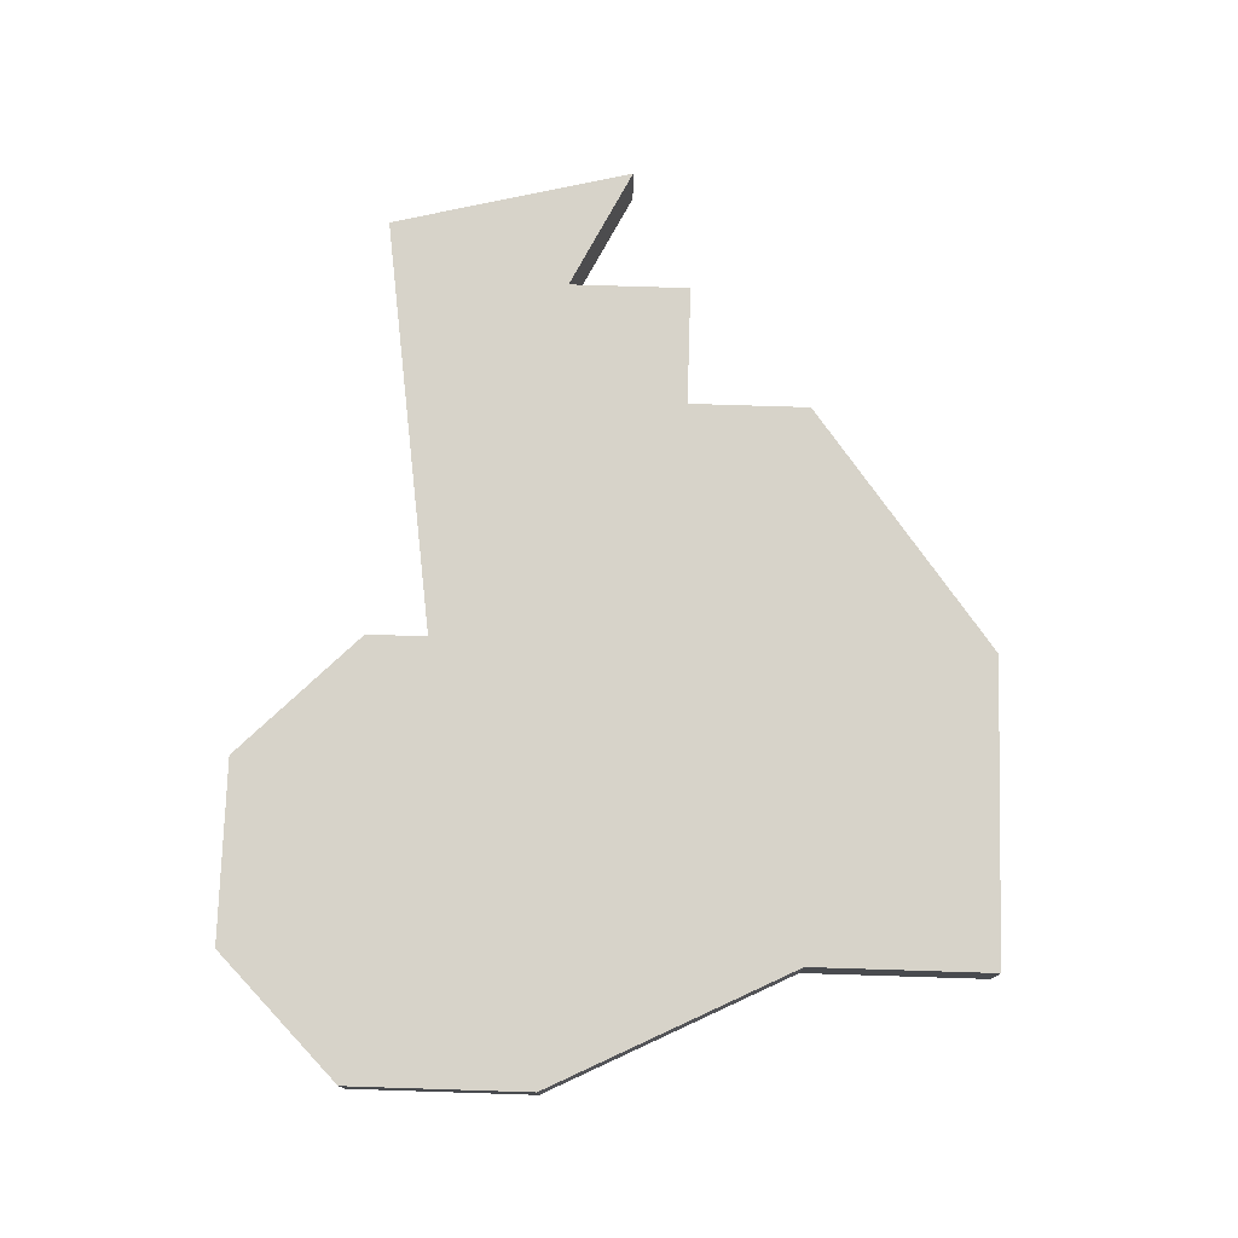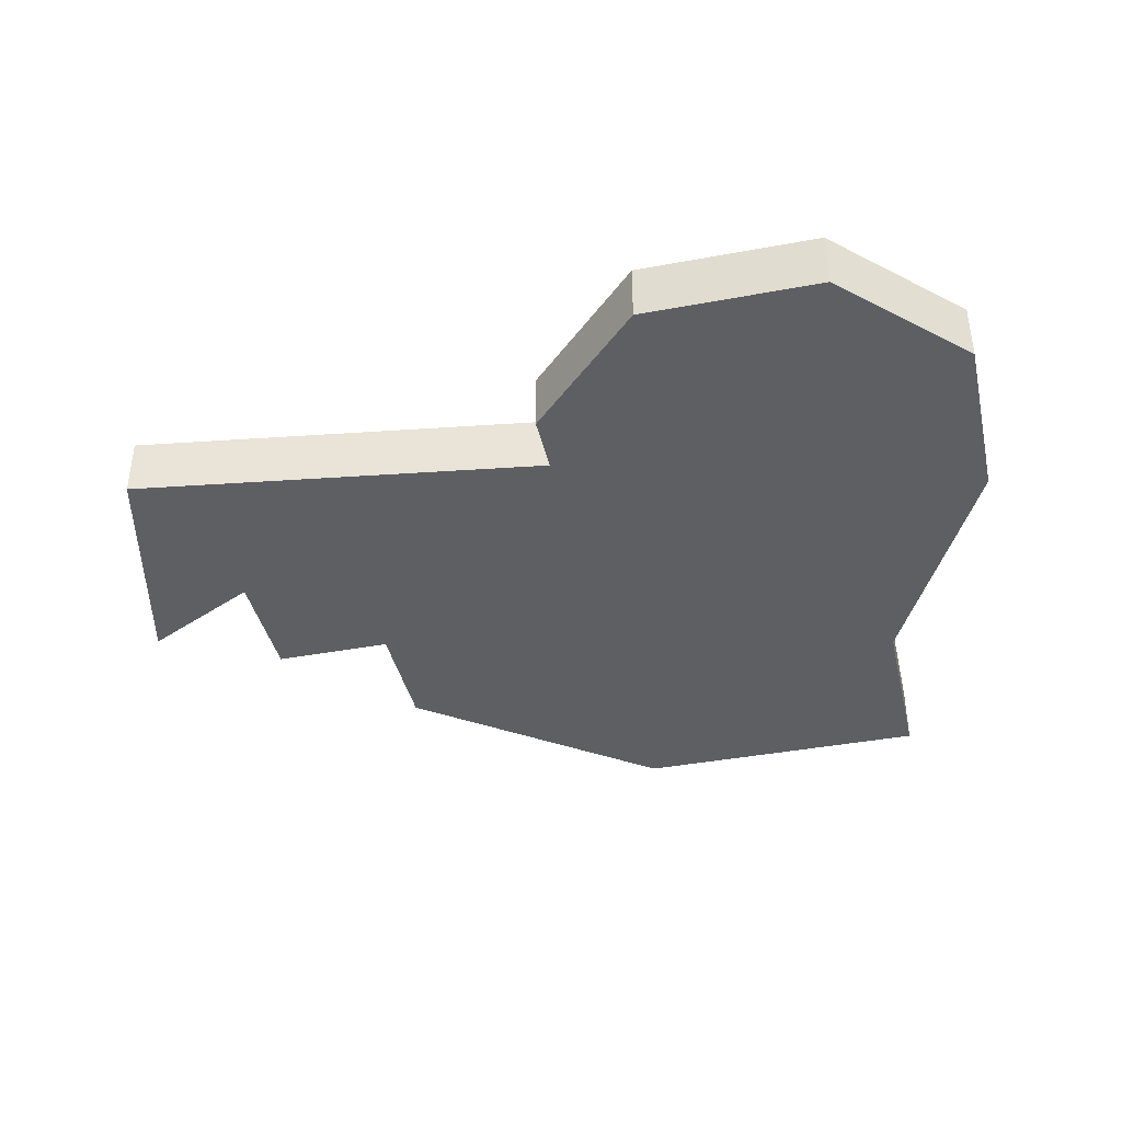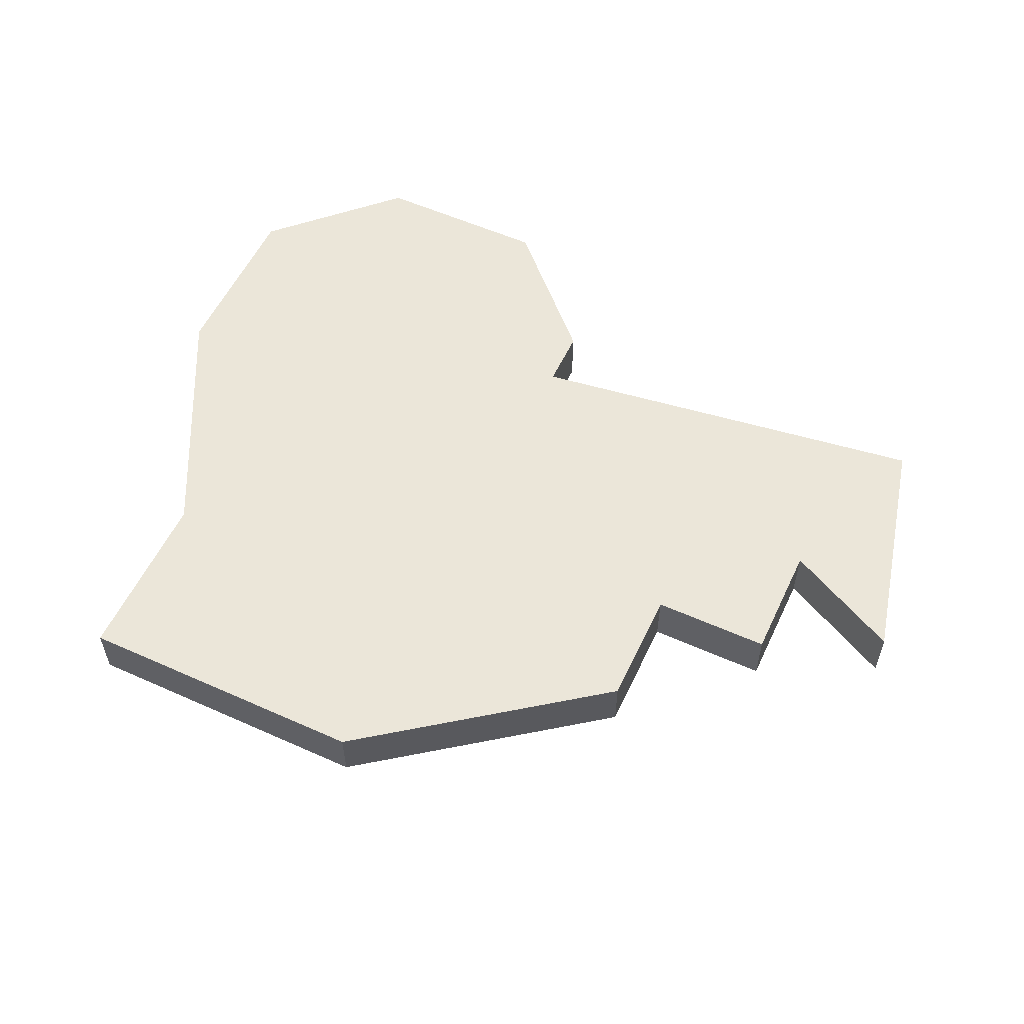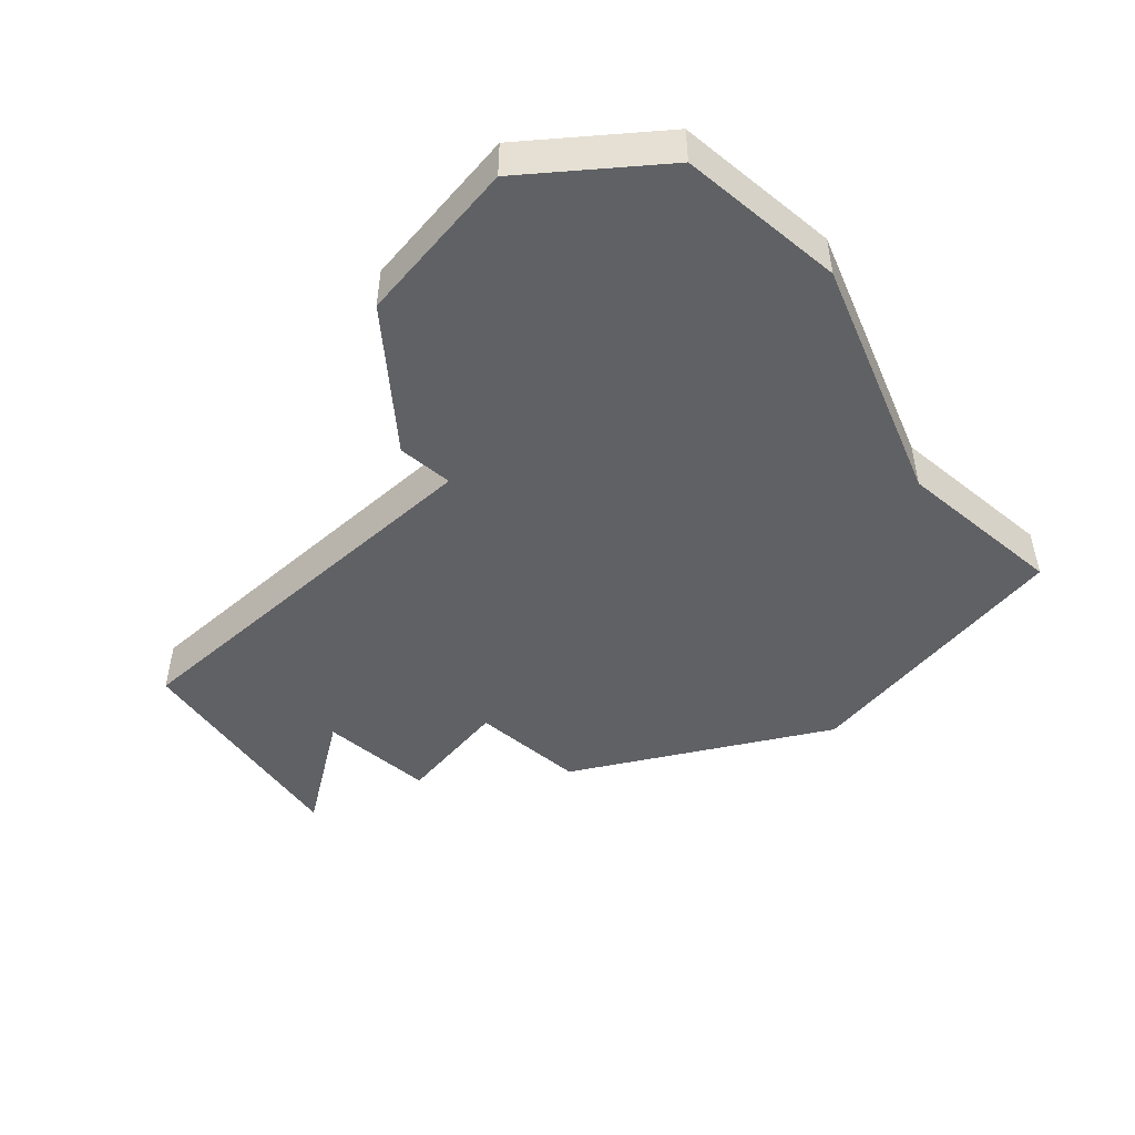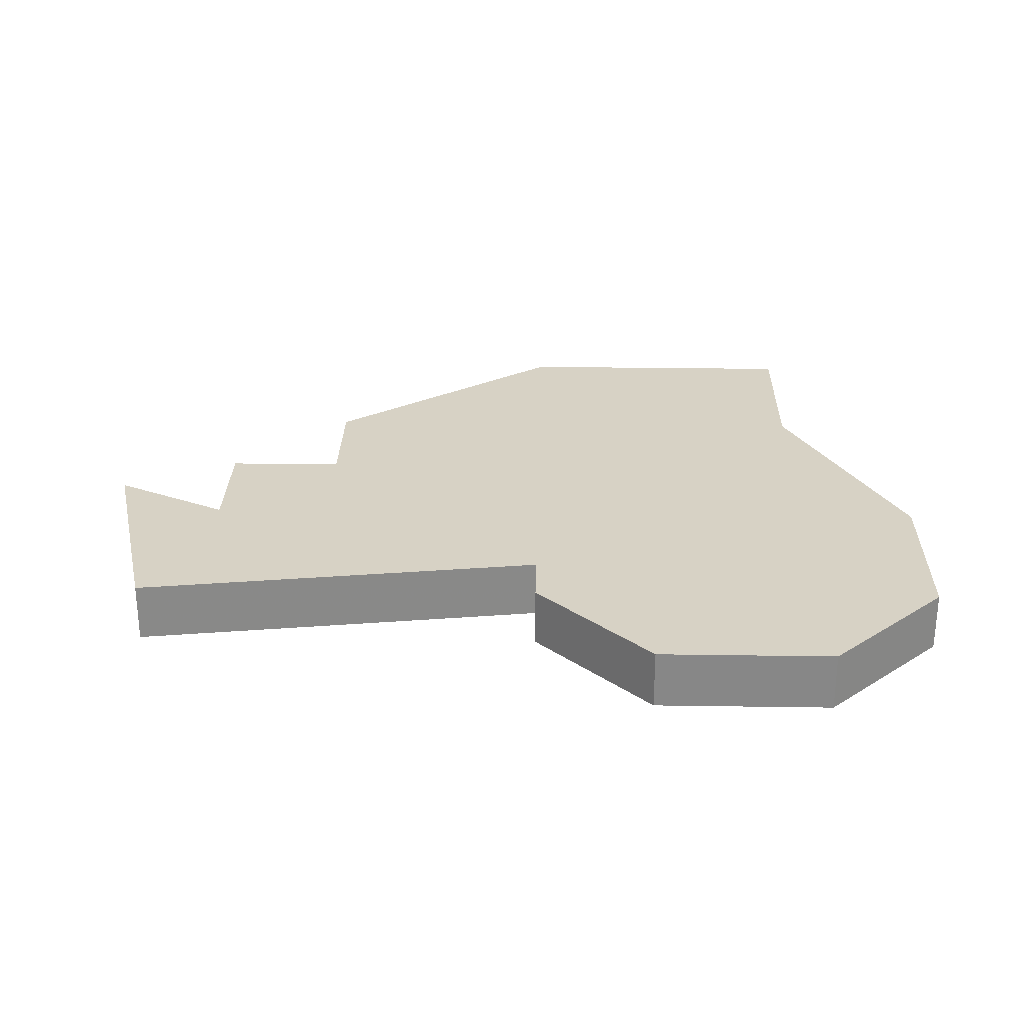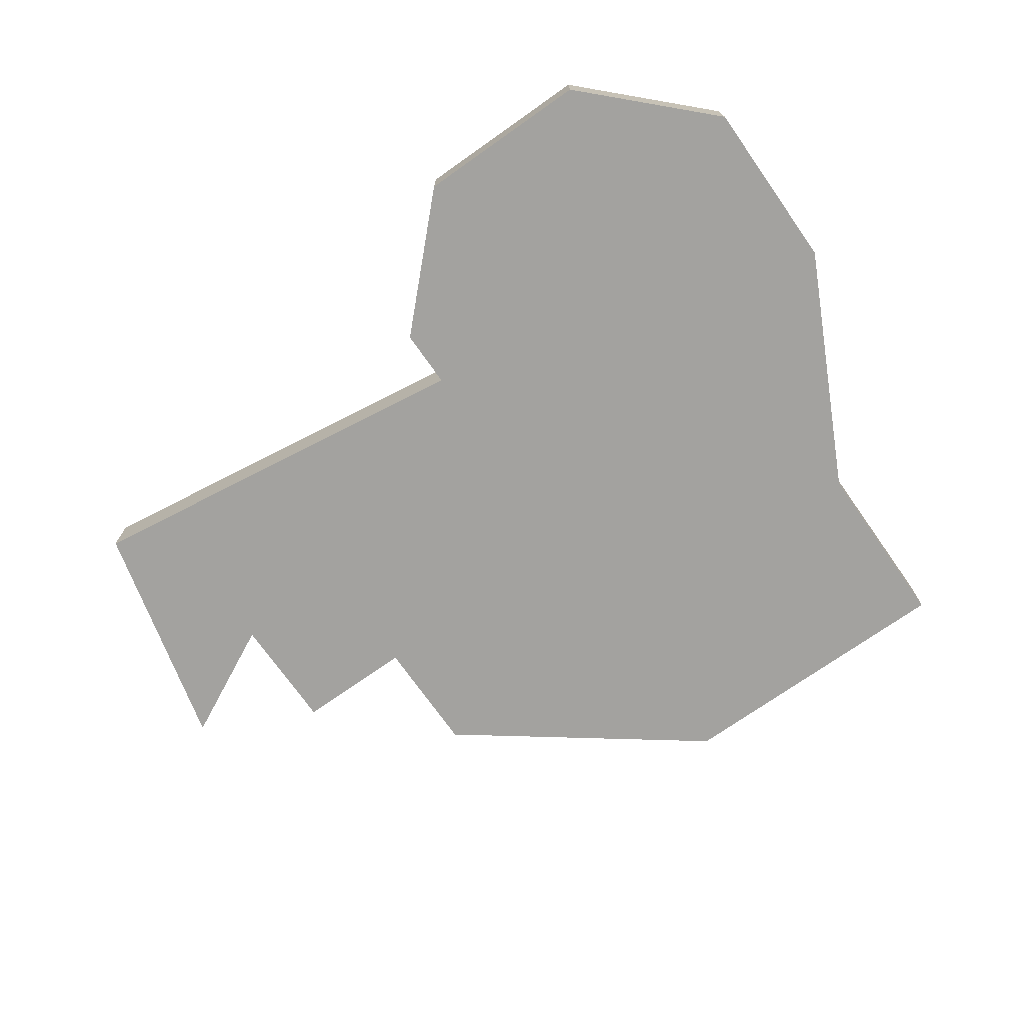
<metadata>
{"format":"obj","ext":"obj","renderer":"f3d","projection":"perspective","resolution":1024,"background":"white","views":[{"elev":76.1,"azim":-88.2,"up":"+Z"},{"elev":-40.1,"azim":-167.1,"up":"+Z"},{"elev":56.2,"azim":25.1,"up":"+Z"},{"elev":-49.4,"azim":-130.2,"up":"+Z"},{"elev":27.4,"azim":-178.7,"up":"+Z"},{"elev":-72.6,"azim":-144.8,"up":"+Z"}]}
</metadata>
<code>
v 2882 -516 0
v 2882 -516 1
v 2882 -518 0
v 2882 -518 1
v 2873 -521 0
v 2873 -521 1
v 2873 -509 0
v 2873 -509 1
v 2873 -518 0
v 2873 -518 1
v 2872 -516 0
v 2872 -516 1
v 2871 -514 0
v 2871 -514 1
v 2871 -511 0
v 2871 -511 1
v 2878 -512 0
v 2878 -512 1
v 2878 -521 0
v 2878 -521 1
v 2878 -511 0
v 2878 -511 1
v 2886 -515 0
v 2886 -515 1
v 2885 -511 0
v 2885 -511 1
v 2876 -509 0
v 2876 -509 1
v 2884 -514 0
v 2884 -514 1
v 2884 -516 0
v 2884 -516 1
v 2875 -521 0
v 2875 -521 1
f 11 13 17
f 5 9 33
f 11 17 9
f 15 7 17
f 7 27 17
f 13 15 17
f 19 33 9
f 1 3 19
f 29 31 1
f 17 1 19
f 27 21 17
f 25 29 17
f 25 23 29
f 1 17 29
f 9 17 19
f 18 14 12
f 34 10 6
f 10 18 12
f 18 8 16
f 18 28 8
f 18 16 14
f 10 34 20
f 20 4 2
f 2 32 30
f 20 2 18
f 18 22 28
f 18 30 26
f 30 24 26
f 30 18 2
f 20 18 10
f 16 8 15
f 15 8 7
f 14 16 13
f 13 16 15
f 12 14 11
f 11 14 13
f 10 12 9
f 9 12 11
f 6 10 5
f 5 10 9
f 34 6 33
f 33 6 5
f 20 34 19
f 19 34 33
f 4 20 3
f 3 20 19
f 2 4 1
f 1 4 3
f 32 2 31
f 31 2 1
f 30 32 29
f 29 32 31
f 24 30 23
f 23 30 29
f 26 24 25
f 25 24 23
f 18 26 17
f 17 26 25
f 22 18 21
f 21 18 17
f 8 28 7
f 7 28 27
f 28 22 27
f 27 22 21

</code>
